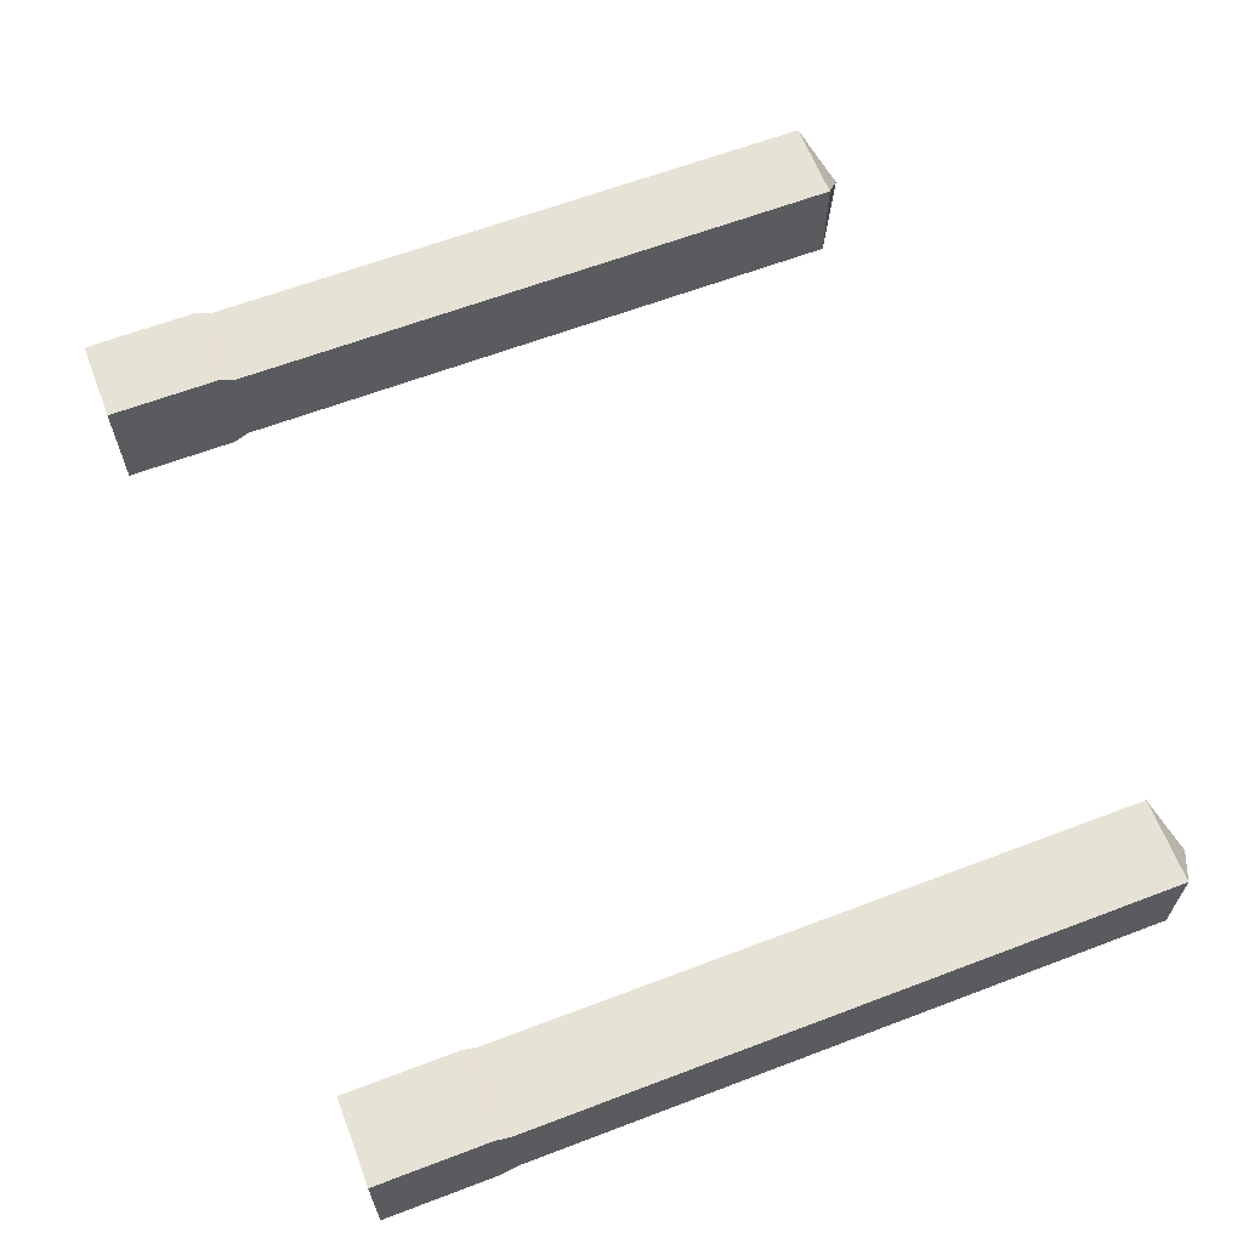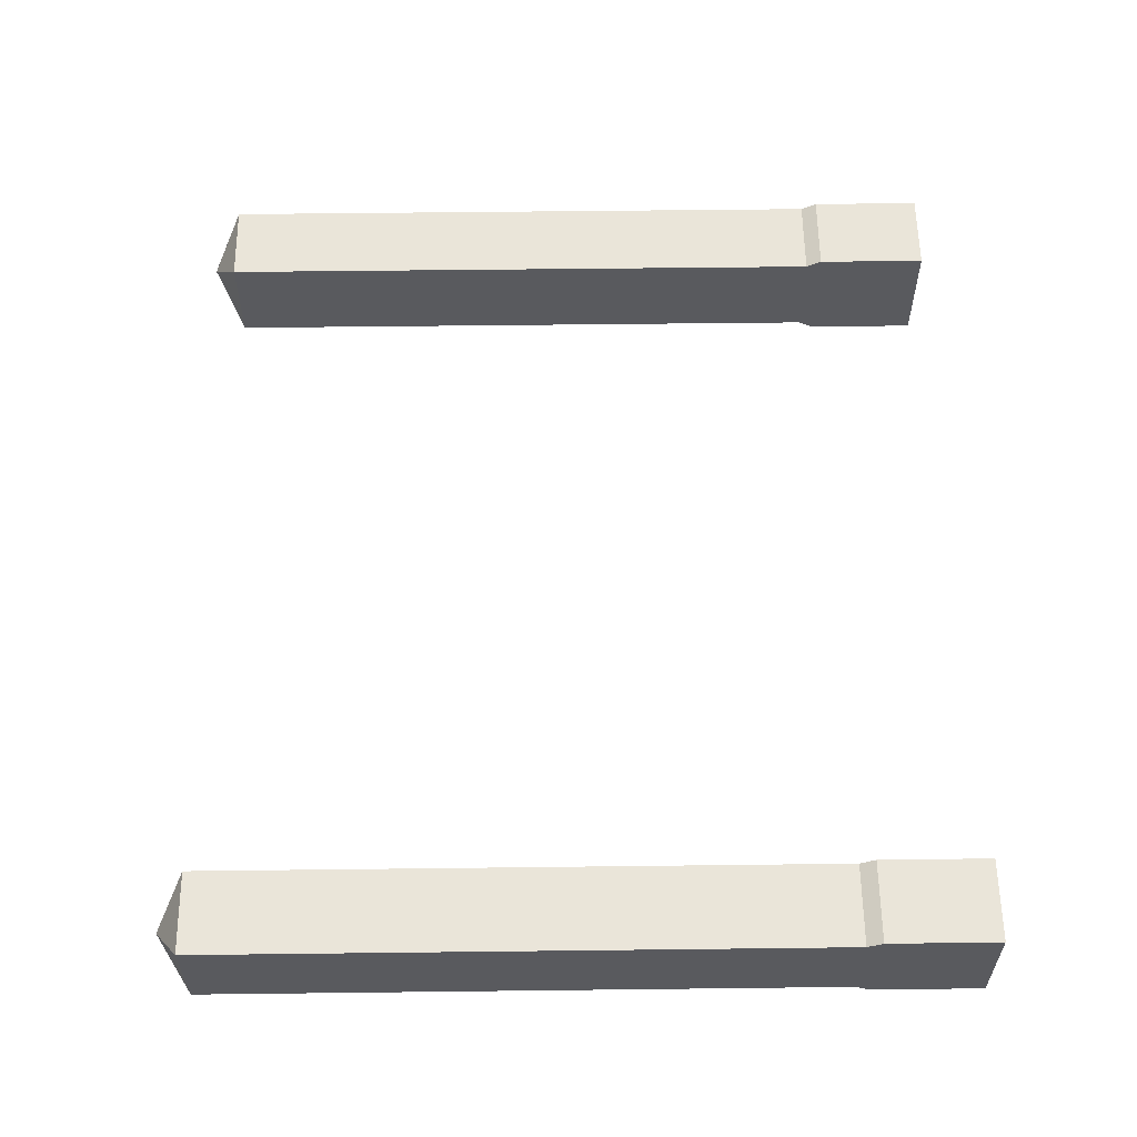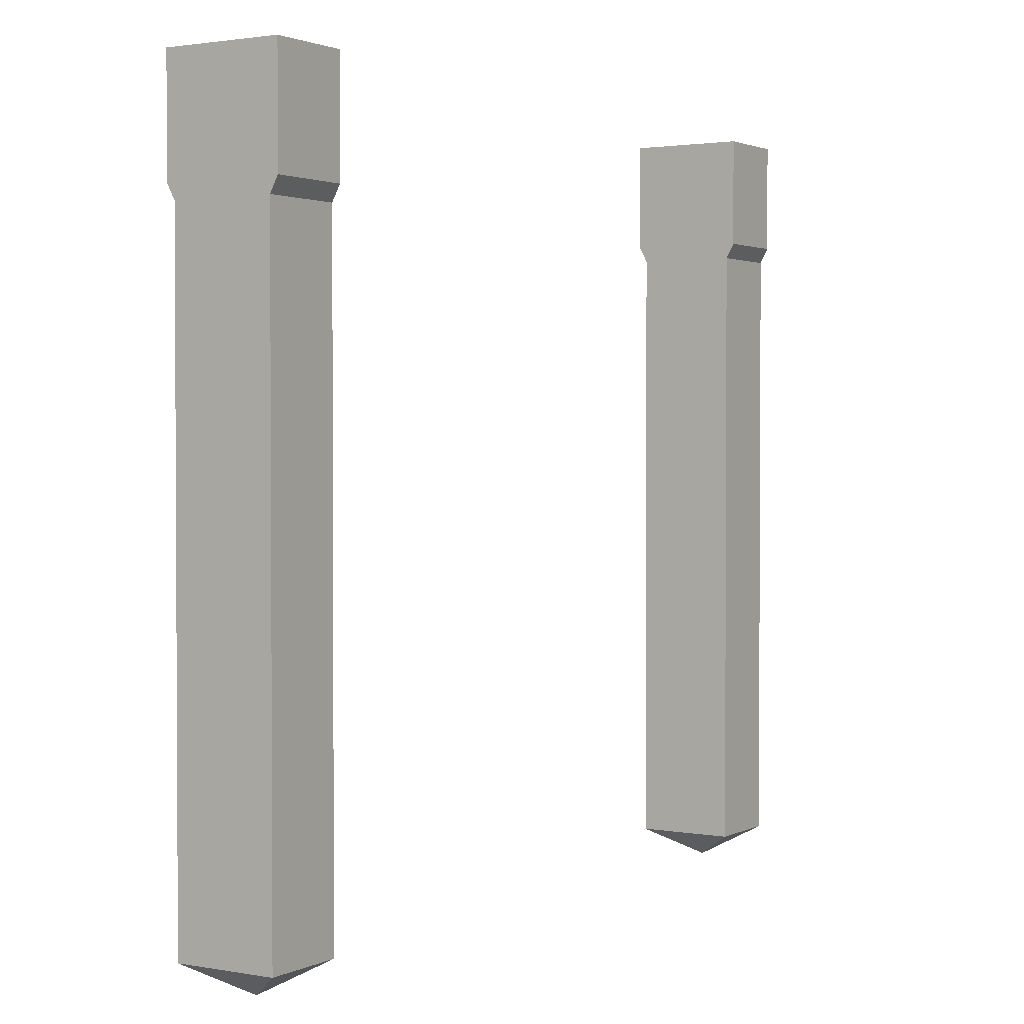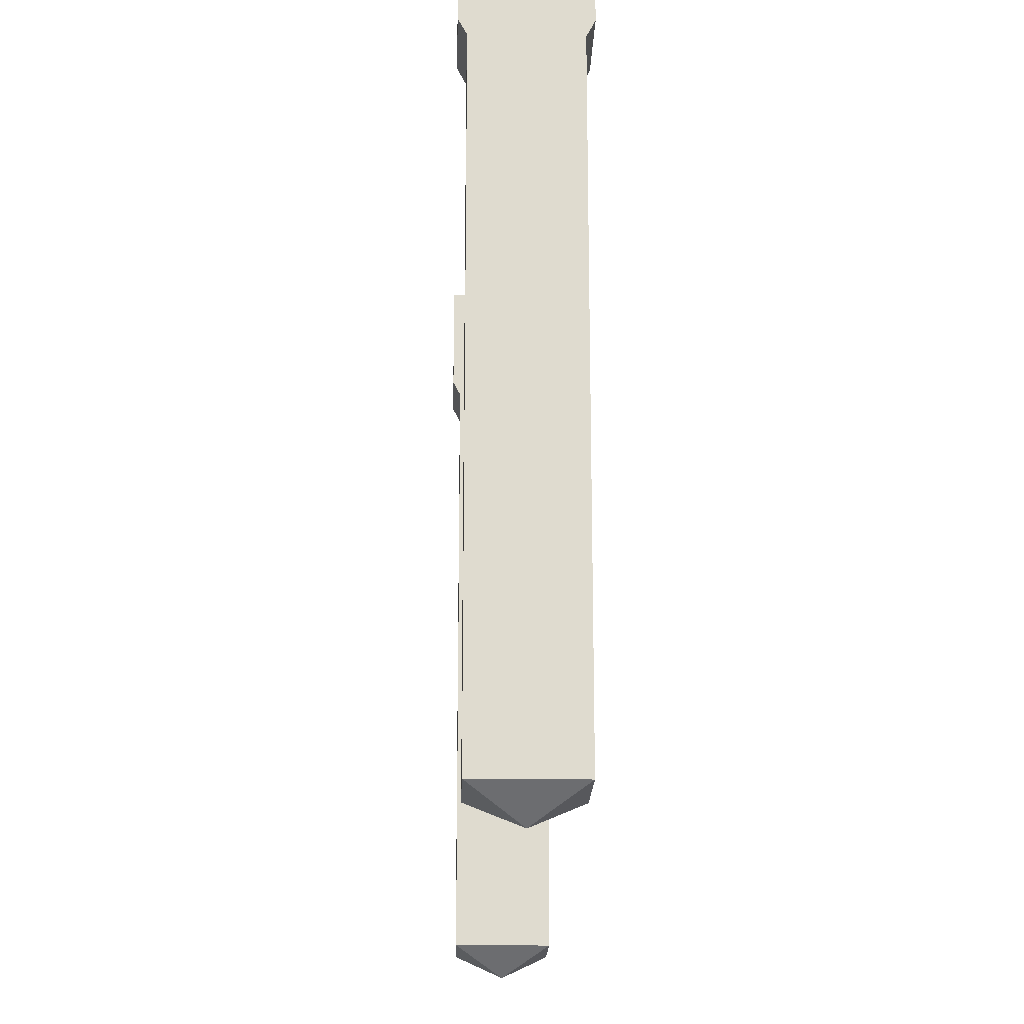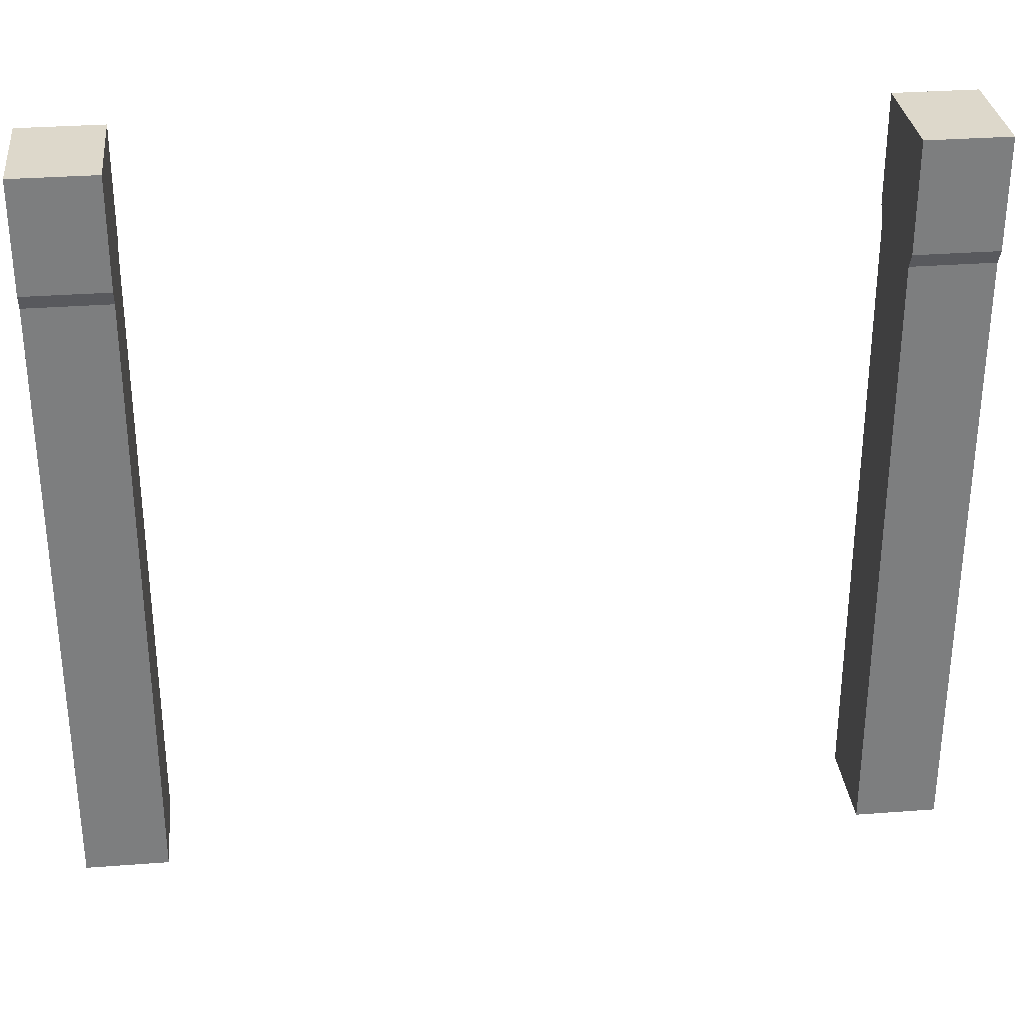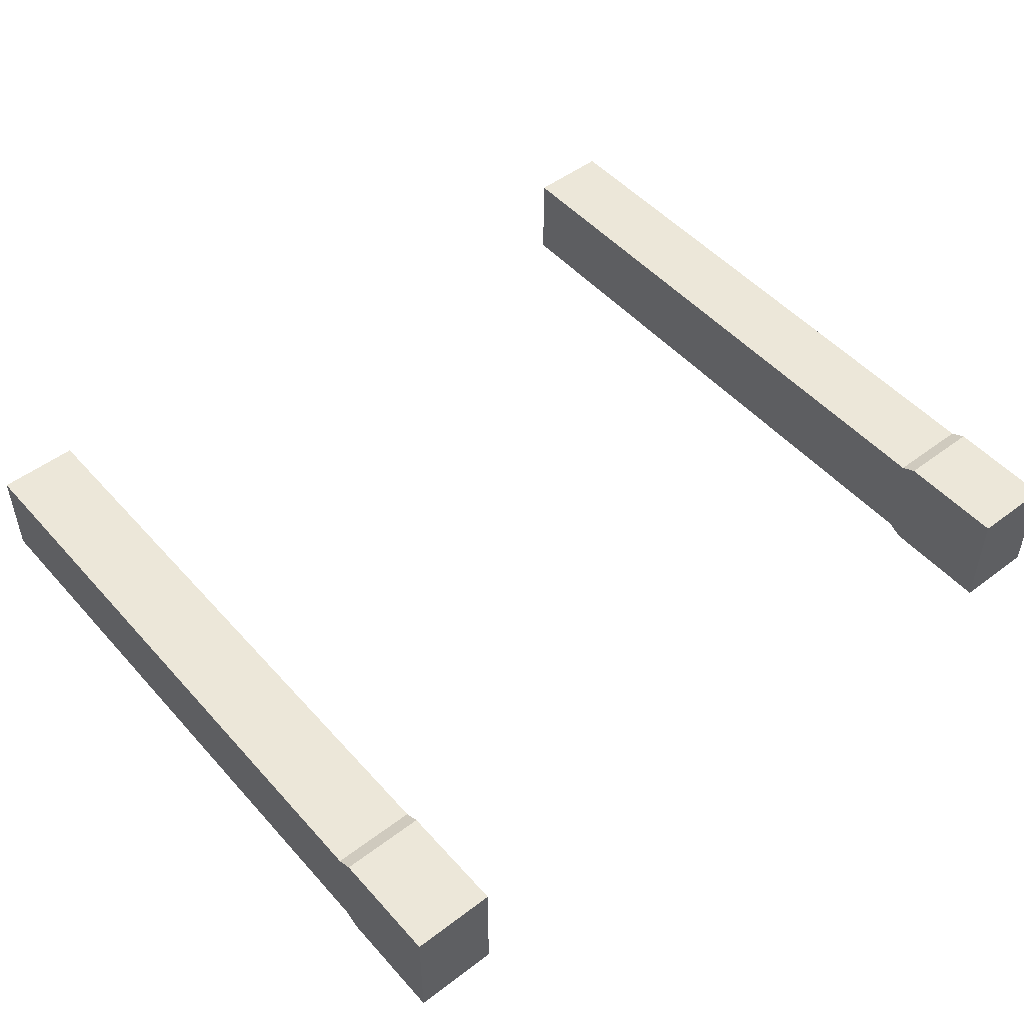
<metadata>
{"format":"obj","ext":"obj","renderer":"f3d","projection":"perspective","resolution":1024,"background":"white","views":[{"elev":63.3,"azim":-111.0,"up":"+Z"},{"elev":58.3,"azim":89.3,"up":"+Z"},{"elev":1.8,"azim":-57.7,"up":"+Y"},{"elev":-19.2,"azim":88.4,"up":"+Y"},{"elev":31.1,"azim":-6.2,"up":"+Y"},{"elev":49.8,"azim":140.2,"up":"+Z"}]}
</metadata>
<code>
o model_2760
v 2.991 -0.1448 0.337
v 2.991 4.139 0.337
v 2.427 4.139 0.337
v 2.427 -0.1448 0.337
v 2.991 -0.1448 -0.337
v 2.991 4.139 -0.337
v 2.991 4.139 0.337
v 2.991 -0.1448 0.337
v 2.427 -0.1448 0.337
v 2.709 -0.3401 0
v 2.991 -0.1448 0.337
v 2.991 4.139 0.337
v 2.991 4.243 0.3913
v 2.427 4.243 0.3913
v 2.427 4.139 0.337
v 2.991 4.139 -0.337
v 2.991 -0.1448 -0.337
v 2.427 -0.1448 -0.337
v 2.427 4.139 -0.337
v 2.991 -0.1448 0.337
v 2.709 -0.3401 0
v 2.991 -0.1448 -0.337
v 2.991 4.243 -0.3913
v 2.991 4.243 0.3913
v 2.427 -0.1448 0.1878
v 2.709 -0.3401 0
v 2.427 -0.1448 0.337
v 2.991 4.243 0.3913
v 2.991 4.994 0.3913
v 2.427 4.994 0.3913
v 2.427 4.243 0.3913
v 2.427 4.139 -0.337
v 2.427 4.243 -0.3913
v 2.991 4.243 -0.3913
v 2.991 4.139 -0.337
v 2.991 -0.1448 -0.337
v 2.709 -0.3401 0
v 2.427 -0.1448 -0.337
v 2.991 4.243 -0.3913
v 2.991 4.994 -0.3913
v 2.991 4.994 0.3913
v 2.427 4.243 0.3913
v 2.427 4.994 0.1878
v 2.427 4.139 0.337
v 2.991 4.994 0.3913
v 2.427 4.994 0.1878
v 2.427 4.994 0.3913
v 2.427 4.243 -0.3913
v 2.427 4.994 -0.3913
v 2.991 4.994 -0.3913
v 2.991 4.243 -0.3913
v 2.427 4.243 -0.3913
v 2.427 4.994 -0.1878
v 2.427 4.994 -0.3913
v 2.427 4.994 -0.1878
v 2.427 -0.1448 -0.1878
v 2.427 -0.1448 0.1878
v 2.427 4.994 0.1878
v 2.427 4.994 -0.1878
v 2.991 4.994 -0.3913
v 2.427 4.994 -0.3913
v 2.991 4.994 0.3913
v 2.991 4.994 -0.3913
v 2.427 4.994 -0.1878
v 2.427 4.994 0.1878
v 2.427 4.994 0.3913
v 2.427 -0.1448 0.1878
v 2.427 -0.1448 0.337
v 2.427 -0.1448 -0.1878
v 2.427 4.139 -0.337
v 2.427 -0.1448 -0.337
v 2.427 -0.1448 -0.337
v 2.427 -0.1448 -0.1878
v -2.991 -0.1448 0.337
v -2.427 -0.1448 0.337
v -2.427 4.139 0.337
v -2.991 4.139 0.337
v -2.991 -0.1448 -0.337
v -2.991 -0.1448 0.337
v -2.991 4.139 0.337
v -2.991 4.139 -0.337
v -2.427 -0.1448 0.337
v -2.991 -0.1448 0.337
v -2.709 -0.3401 0
v -2.427 4.243 0.3913
v -2.427 4.994 0.1878
v -2.427 4.994 0.3913
v -2.991 4.139 0.337
v -2.427 4.139 0.337
v -2.427 4.243 0.3913
v -2.991 4.243 0.3913
v -2.991 4.139 -0.337
v -2.427 4.139 -0.337
v -2.427 -0.1448 -0.337
v -2.991 -0.1448 -0.337
v -2.991 -0.1448 0.337
v -2.991 -0.1448 -0.337
v -2.709 -0.3401 0
v -2.991 4.139 -0.337
v -2.991 4.139 0.337
v -2.991 4.243 0.3913
v -2.991 4.243 -0.3913
v -2.709 -0.3401 0
v -2.427 -0.1448 -0.1878
v -2.427 -0.1448 0.1878
v -2.991 4.243 0.3913
v -2.427 4.243 0.3913
v -2.427 4.994 0.3913
v -2.991 4.994 0.3913
v -2.427 4.139 -0.337
v -2.991 4.139 -0.337
v -2.991 4.243 -0.3913
v -2.427 4.243 -0.3913
v -2.427 4.994 -0.1878
v -2.427 4.139 -0.337
v -2.427 4.243 -0.3913
v -2.991 -0.1448 -0.337
v -2.427 -0.1448 -0.337
v -2.709 -0.3401 0
v -2.991 4.243 -0.3913
v -2.991 4.243 0.3913
v -2.991 4.994 0.3913
v -2.991 4.994 -0.3913
v -2.991 4.994 -0.3913
v -2.427 4.994 -0.1878
v -2.427 4.994 -0.3913
v -2.427 4.243 -0.3913
v -2.991 4.243 -0.3913
v -2.991 4.994 -0.3913
v -2.427 4.994 -0.3913
v -2.427 4.994 -0.1878
v -2.427 4.994 0.1878
v -2.427 -0.1448 0.1878
v -2.427 -0.1448 -0.1878
v -2.991 4.994 0.3913
v -2.427 4.994 0.1878
v -2.427 4.994 0.3913
v -2.427 4.994 -0.3913
v -2.427 -0.1448 -0.1878
v -2.427 -0.1448 -0.337
v -2.427 4.139 0.337
v -2.427 -0.1448 0.337
v -2.427 -0.1448 0.1878
v -2.427 -0.1448 0.337
v -2.427 -0.1448 -0.337
g surface_000
f 59 60 61
f 45 46 47
f 36 37 38
f 20 21 22
f 9 10 11
f 72 26 73
f 73 26 25
f 25 26 27
f 69 70 71
f 69 53 70
f 70 53 52
f 52 53 54
f 44 67 68
f 44 43 67
f 42 43 44
f 42 66 43
f 62 64 65
f 62 63 64
f 55 57 58
f 55 56 57
f 48 50 51
f 48 49 50
f 39 41 24
f 39 40 41
f 32 34 35
f 32 33 34
f 28 30 31
f 28 29 30
f 6 23 24
f 6 24 7
f 5 6 7
f 5 7 8
f 16 18 19
f 16 17 18
f 12 14 15
f 12 13 14
f 1 3 4
f 1 2 3
f 117 118 119
f 96 97 98
f 82 83 84
f 145 104 103
f 103 104 105
f 103 105 144
f 86 142 143
f 86 141 142
f 85 141 86
f 85 86 87
f 139 140 115
f 139 115 114
f 114 115 116
f 114 116 138
f 135 137 136
f 135 136 125
f 135 125 124
f 124 125 126
f 131 133 134
f 131 132 133
f 127 129 130
f 127 128 129
f 120 122 123
f 120 121 122
f 110 112 113
f 110 111 112
f 106 108 109
f 106 107 108
f 99 101 102
f 99 100 101
f 92 94 95
f 92 93 94
f 88 90 91
f 88 89 90
f 78 80 81
f 78 79 80
f 74 76 77
f 74 75 76

</code>
